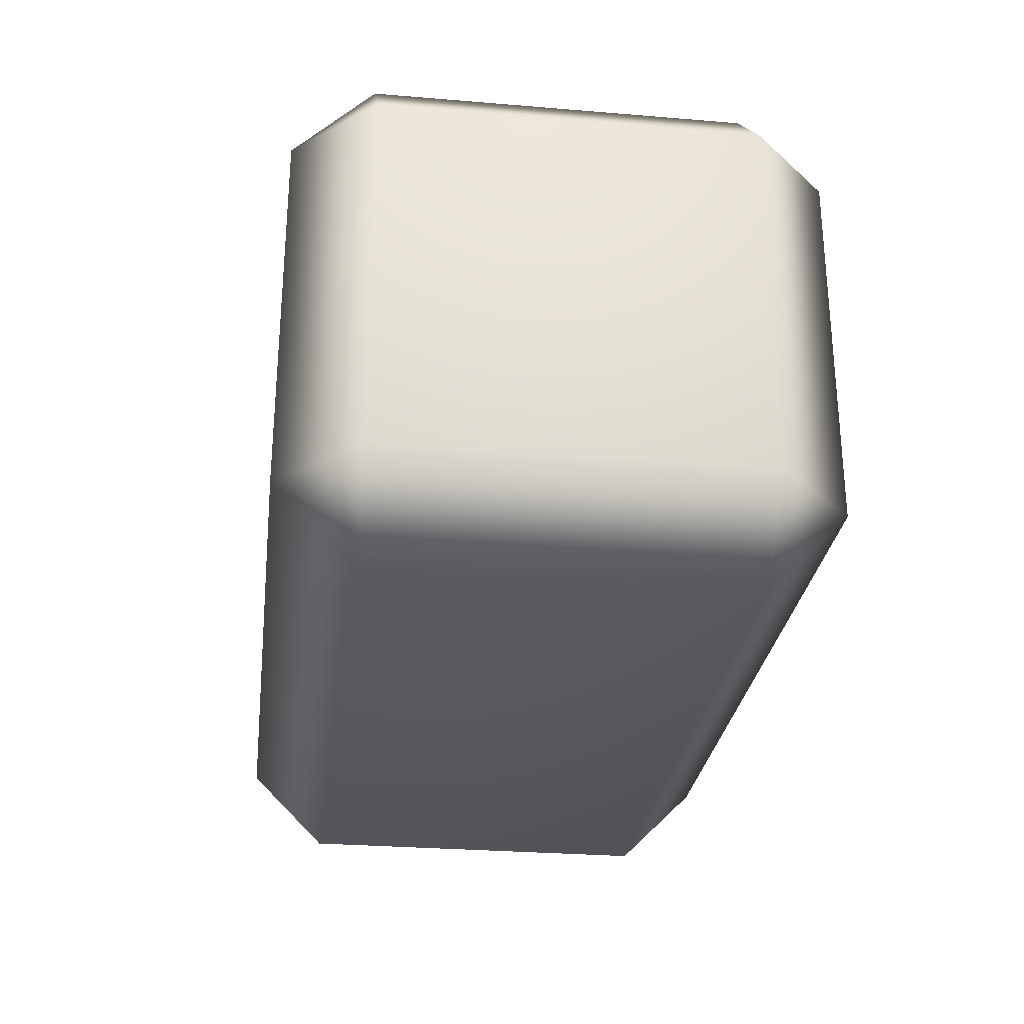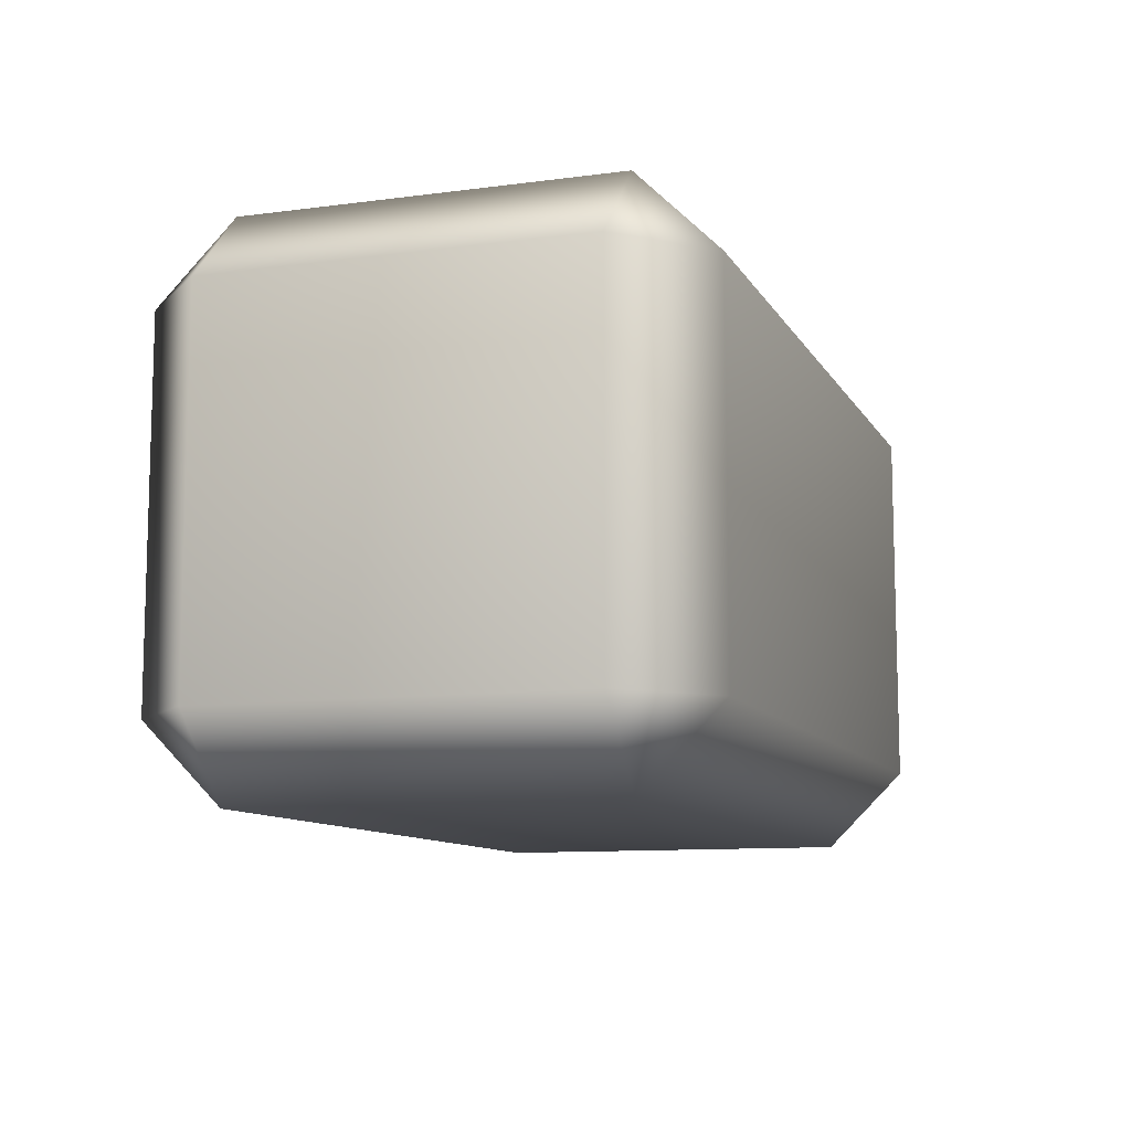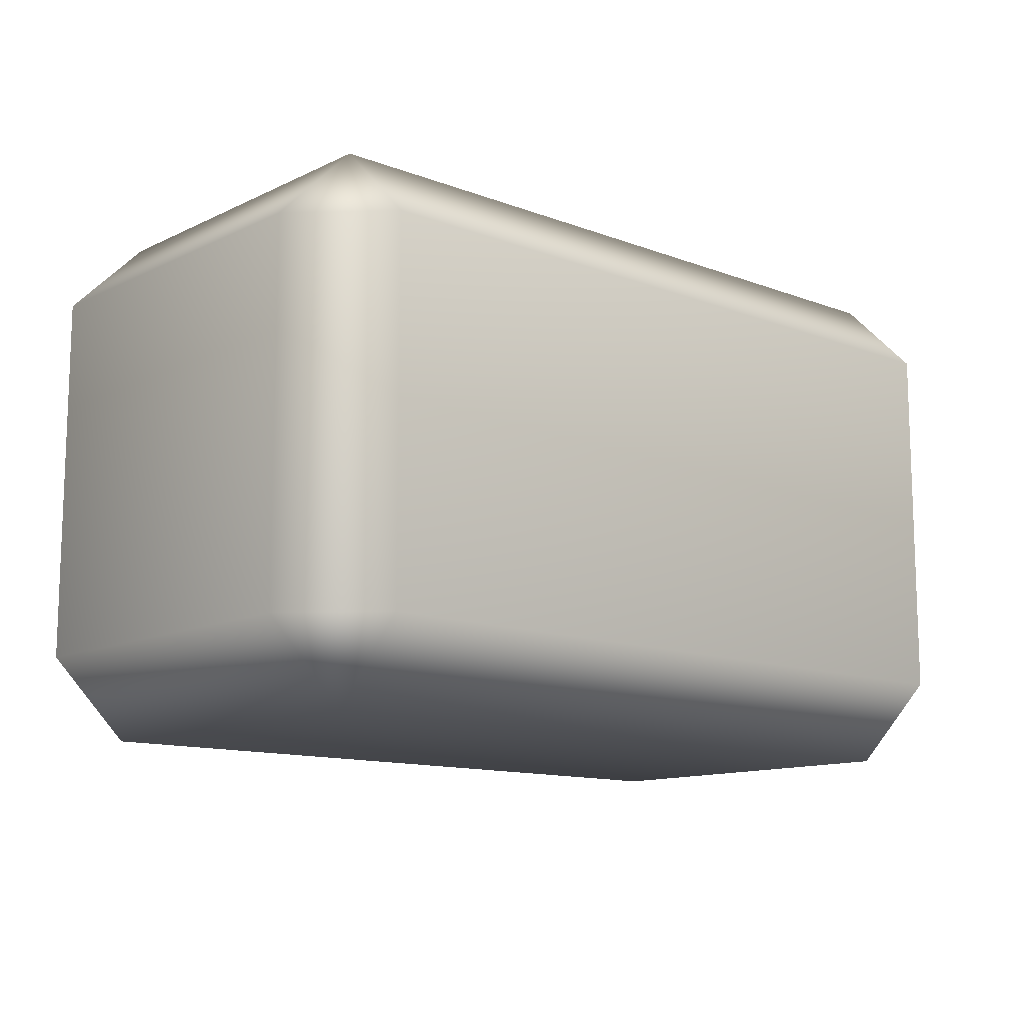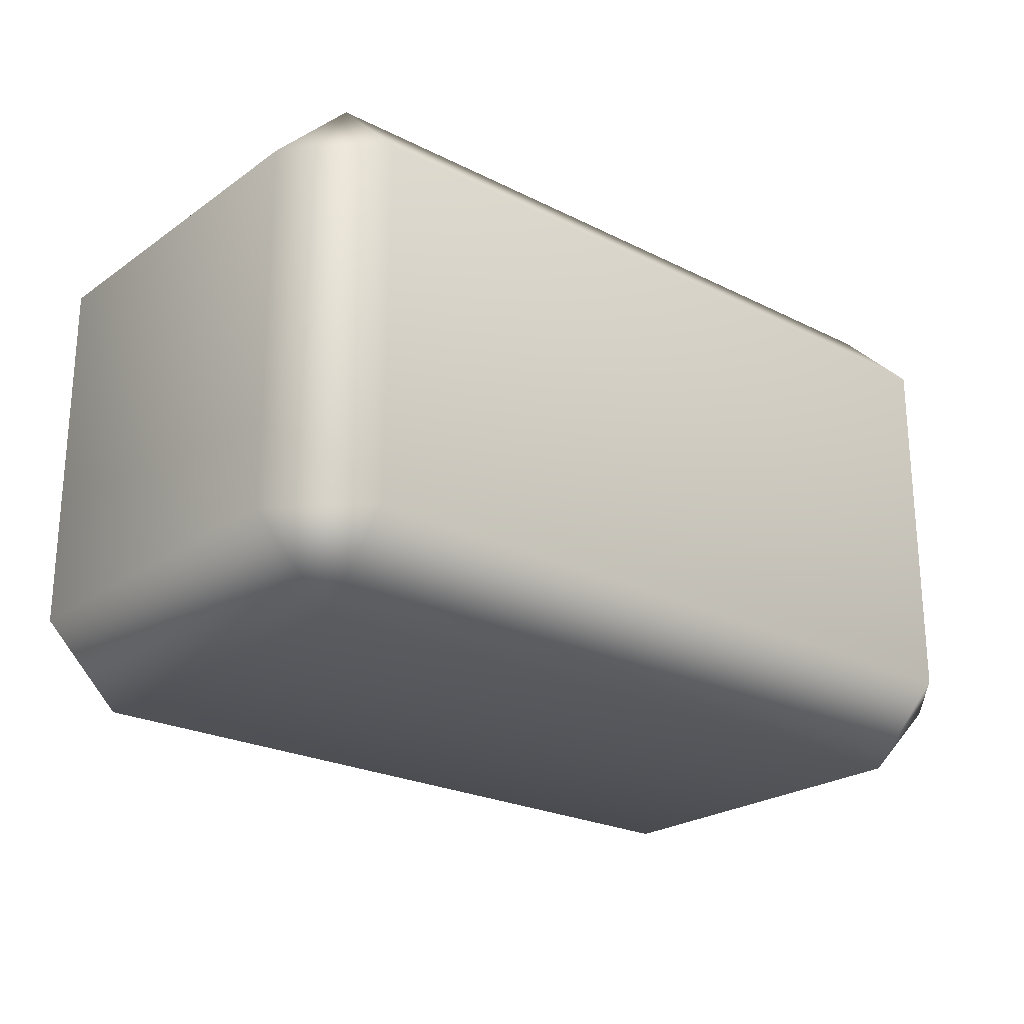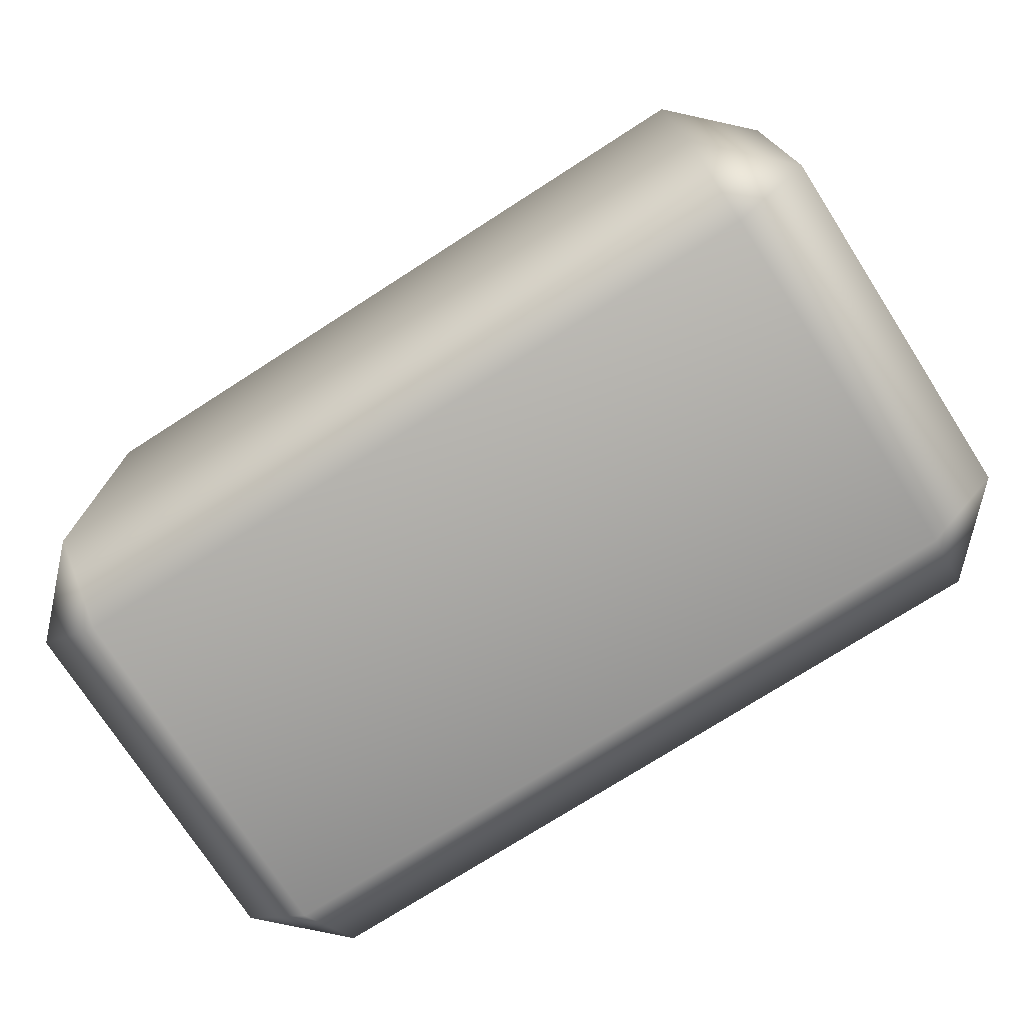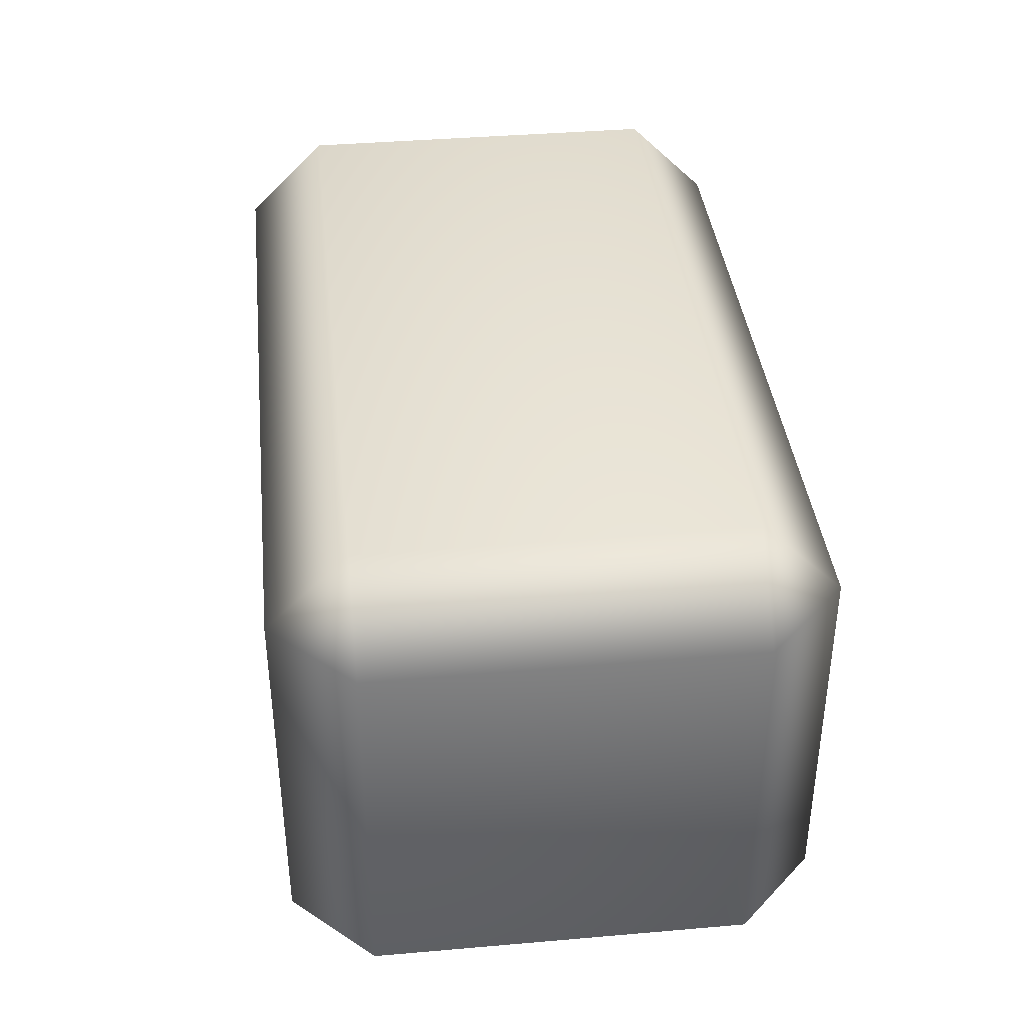
<metadata>
{"format":"obj","ext":"obj","renderer":"f3d","projection":"perspective","resolution":1024,"background":"white","views":[{"elev":-28.2,"azim":-97.2,"up":"+Z"},{"elev":-10.3,"azim":108.7,"up":"+Z"},{"elev":-12.2,"azim":-41.8,"up":"+Y"},{"elev":-23.6,"azim":139.7,"up":"+Z"},{"elev":-74.3,"azim":-147.3,"up":"+Y"},{"elev":38.8,"azim":-96.2,"up":"+Z"}]}
</metadata>
<code>
g UpperArm_right.011
v -0.7707 0.07662 0.07664
v -0.7707 0.07662 -0.07662
v -0.7707 -0.07663 -0.07662
v -0.7707 -0.07663 0.07663
v -0.8035 0.07662 0.1095
v -0.8035 -0.07663 0.1095
v -1.112 -0.07662 0.1095
v -1.112 0.07663 0.1095
v -1.144 0.07663 0.07662
v -1.144 -0.07662 0.07662
v -1.144 -0.07662 -0.07664
v -1.144 0.07663 -0.07663
v -0.7707 0.07662 -0.07662
v -0.8035 -0.07663 -0.1095
v -0.7707 -0.07663 -0.07662
v -0.8035 0.07663 -0.1095
v -1.112 0.07663 -0.1095
v -1.112 -0.07662 -0.1095
v -1.144 -0.07662 -0.07664
v -1.144 0.07663 -0.07663
v -0.8035 -0.1095 0.07663
v -0.7707 -0.07663 0.07663
v -0.7707 -0.07663 -0.07662
v -0.8035 -0.07663 0.1095
v -0.8035 -0.1095 -0.07662
v -0.8035 -0.07663 -0.1095
v -1.112 -0.07662 -0.1095
v -1.112 -0.1095 0.07662
v -1.112 -0.07662 0.1095
v -1.144 -0.07662 0.07662
v -1.112 -0.1095 -0.07663
v -1.144 -0.07662 -0.07664
v -0.7707 0.07662 0.07664
v -0.8035 0.1095 -0.07662
v -0.7707 0.07662 -0.07662
v -0.8035 0.07663 -0.1095
v -0.8035 0.1095 0.07663
v -0.8035 0.07662 0.1095
v -1.112 0.07663 0.1095
v -1.112 0.1095 0.07662
v -1.144 0.07663 0.07662
v -1.144 0.07663 -0.07663
v -1.112 0.1095 -0.07663
v -1.112 0.07663 -0.1095
g UpperArm_right.011_0
f 3 2 1
f 4 3 1
f 1 5 4
f 5 6 4
f 6 5 7
f 5 8 7
f 8 9 7
f 9 10 7
f 10 9 11
f 9 12 11
f 15 14 13
f 14 16 13
f 16 14 17
f 14 18 17
f 18 19 17
f 19 20 17
f 23 22 21
f 24 21 22
f 25 23 21
f 26 23 25
f 27 26 25
f 28 21 24
f 21 28 25
f 29 28 24
f 29 30 28
f 31 27 25
f 28 31 25
f 31 28 30
f 27 31 32
f 32 31 30
f 35 34 33
f 34 35 36
f 34 37 33
f 38 33 37
f 39 38 37
f 40 39 37
f 37 34 40
f 39 40 41
f 42 41 40
f 43 34 36
f 34 43 40
f 43 42 40
f 44 43 36
f 43 44 42

</code>
